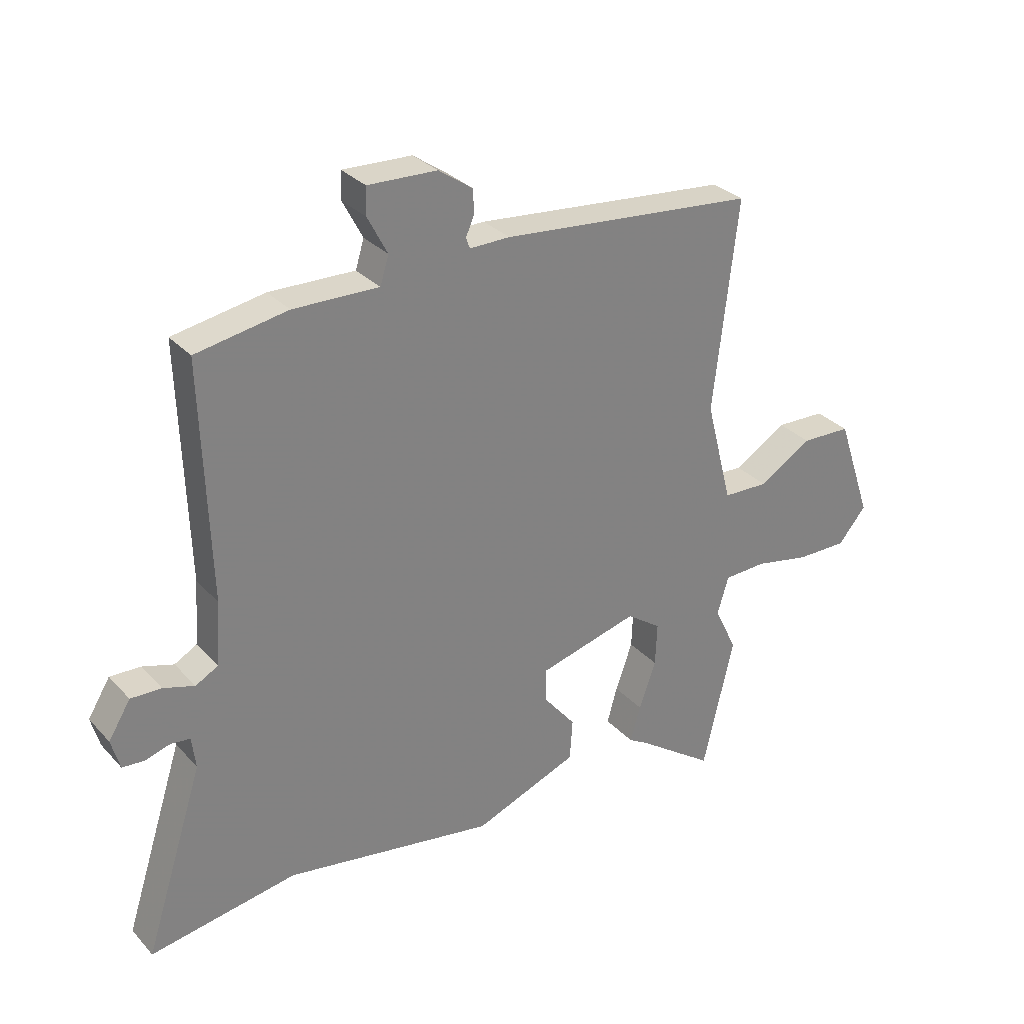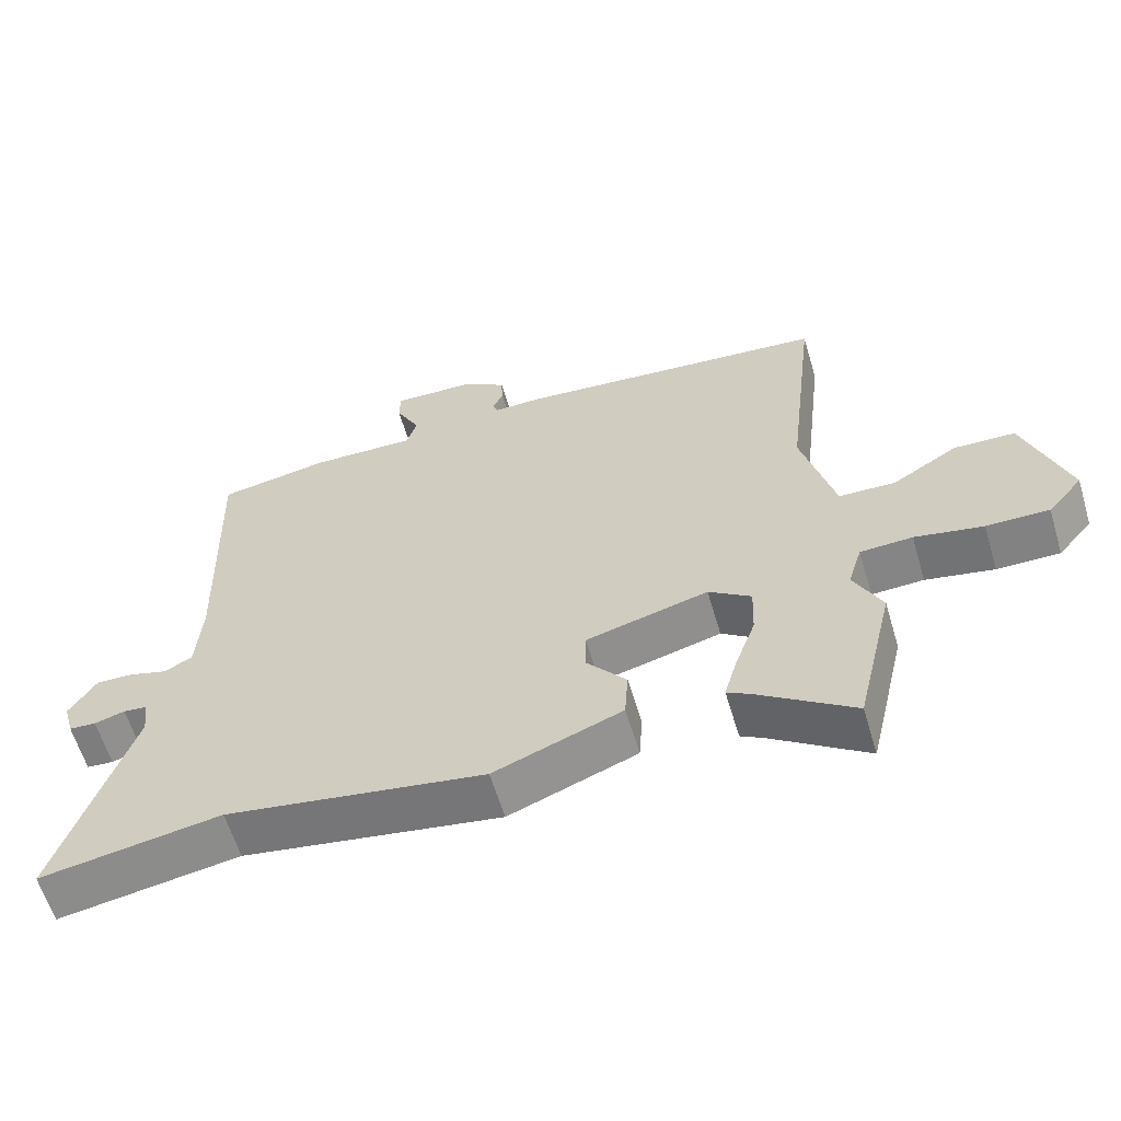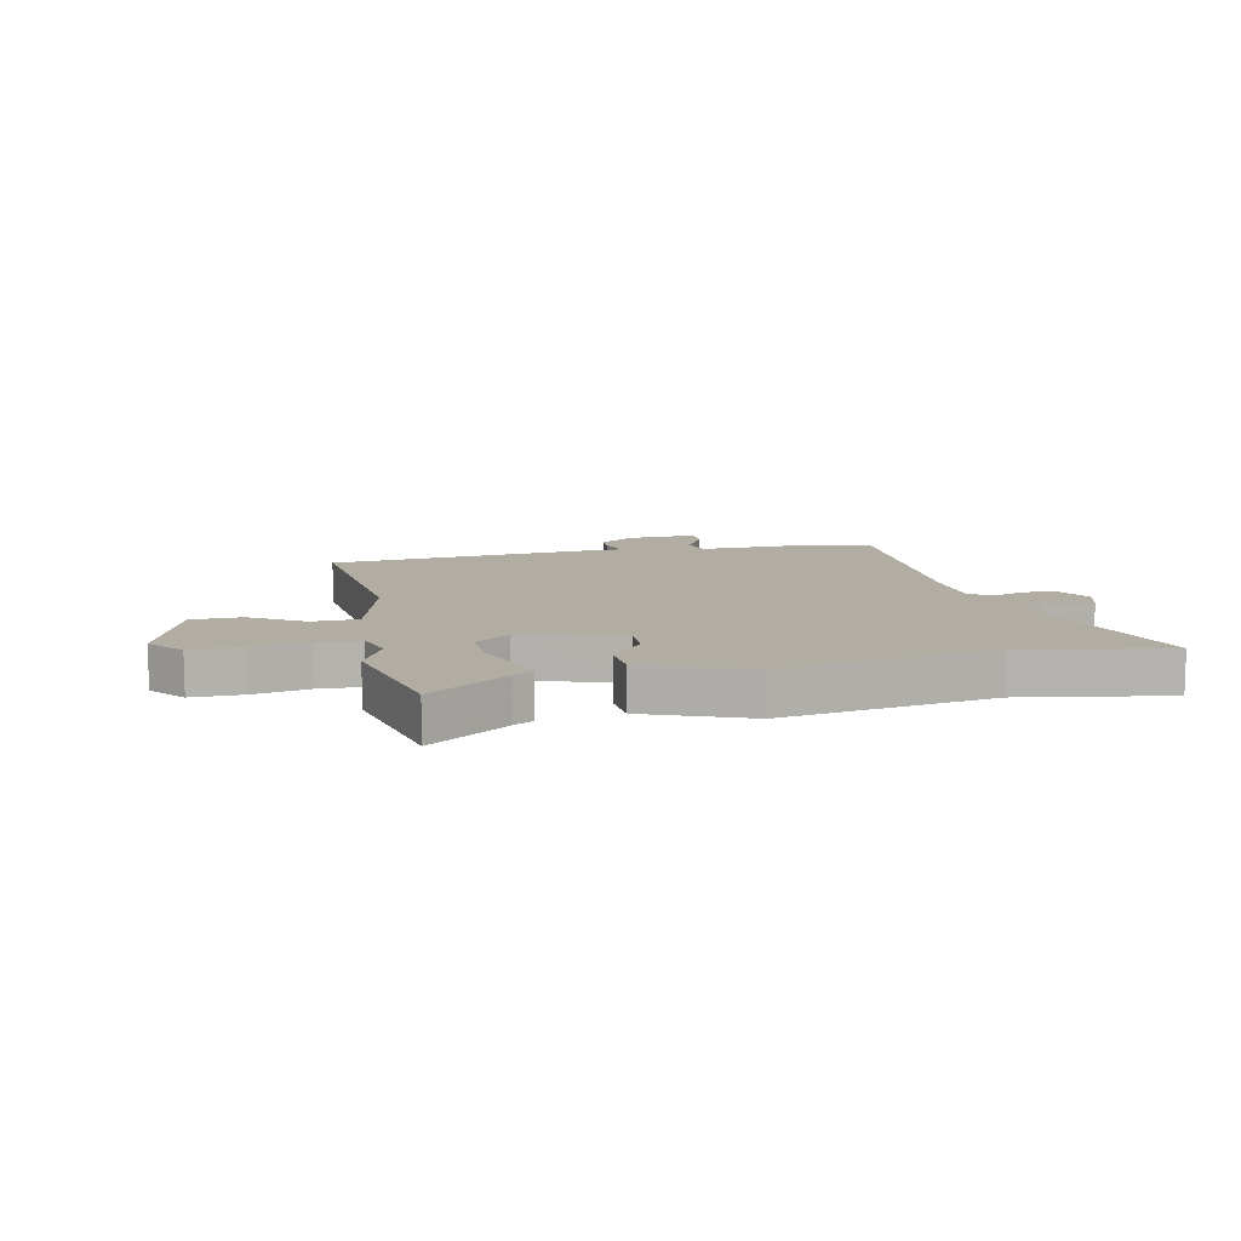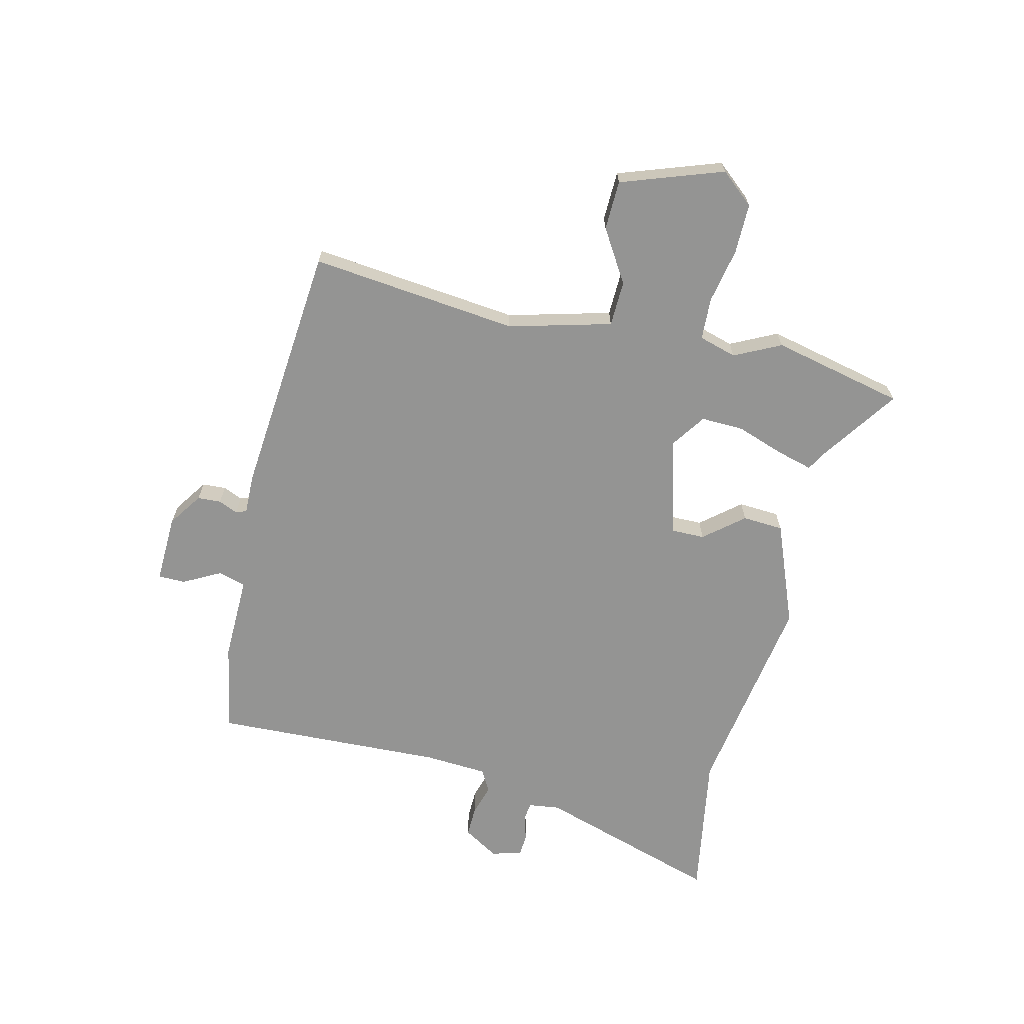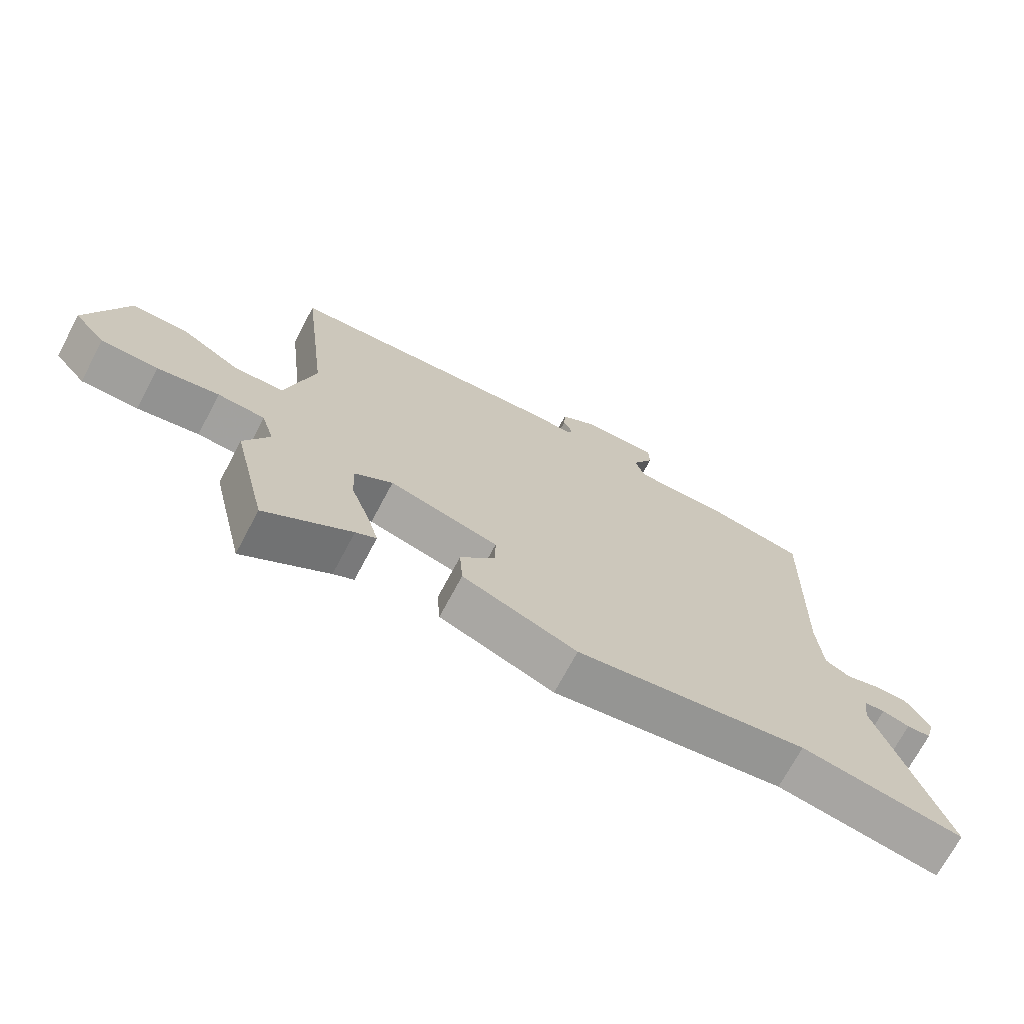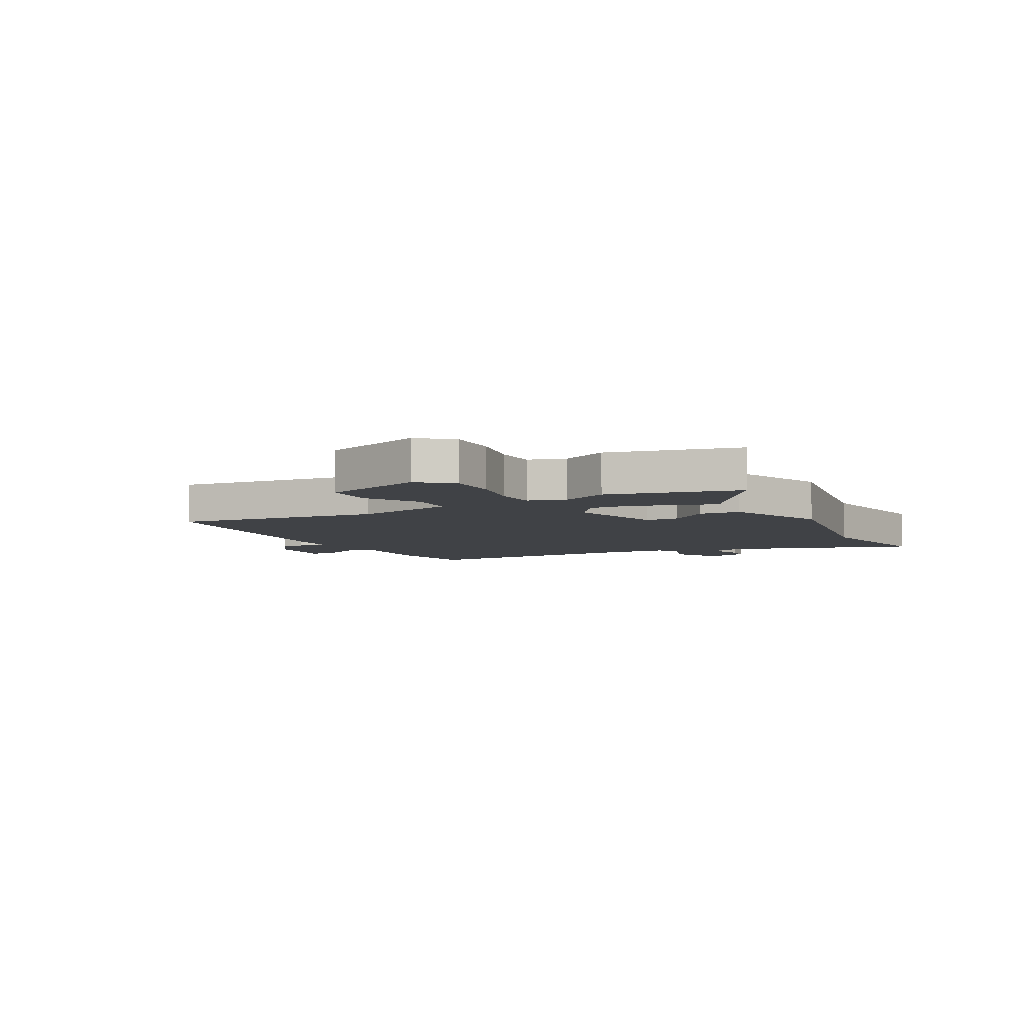
<metadata>
{"format":"obj","ext":"obj","renderer":"f3d","projection":"perspective","resolution":1024,"background":"white","views":[{"elev":30.4,"azim":-34.2,"up":"+Z"},{"elev":-61.0,"azim":16.6,"up":"+Z"},{"elev":10.6,"azim":168.2,"up":"+Y"},{"elev":-67.0,"azim":77.0,"up":"+Y"},{"elev":-71.4,"azim":152.0,"up":"+Z"},{"elev":-6.1,"azim":118.1,"up":"+Y"}]}
</metadata>
<code>
v -0.386 0.07 -0.482
v -0.646 0.07 -0.524
v -0.541 0.07 -0.197
v -0.548 0.07 -0.141
v -0.582 0.07 -0.137
v -0.626 0.07 -0.15
v -0.665 0.07 -0.147
v -0.68 0.07 -0.093
v -0.641 0.07 -0.03
v -0.587 0.07 -0.032
v -0.532 0.07 -0.049
v -0.492 0.07 -0.027
v -0.484 0.07 0.085
v -0.497 0.07 0.5
v -0.336 0.07 0.528
v -0.185 0.07 0.524
v -0.17 0.07 0.573
v -0.205 0.07 0.64
v -0.204 0.07 0.688
v -0.082 0.07 0.683
v -0.022 0.07 0.641
v -0.02 0.07 0.599
v -0.035 0.07 0.565
v -0.028 0.07 0.546
v 0.043 0.07 0.547
v 0.494 0.07 0.503
v 0.451 0.07 0.133
v 0.498 0.07 -0.05
v 0.579 0.07 -0.053
v 0.673 0.07 0.004
v 0.761 0.07 0.001
v 0.823 0.07 -0.181
v 0.773 0.07 -0.24
v 0.683 0.07 -0.239
v 0.585 0.07 -0.219
v 0.51 0.07 -0.222
v 0.49 0.07 -0.289
v 0.53 0.07 -0.372
v 0.475 0.07 -0.607
v 0.337 0.07 -0.51
v 0.304 0.07 -0.491
v 0.322 0.07 -0.427
v 0.352 0.07 -0.343
v 0.355 0.07 -0.267
v 0.294 0.07 -0.224
v 0.118 0.07 -0.27
v 0.118 0.07 -0.33
v 0.175 0.07 -0.4
v 0.17 0.07 -0.473
v -0.014 0.07 -0.544
v -0.386 0 -0.482
v -0.646 0 -0.524
v -0.541 0 -0.197
v -0.548 0 -0.141
v -0.582 0 -0.137
v -0.626 0 -0.15
v -0.665 0 -0.147
v -0.68 0 -0.093
v -0.641 0 -0.03
v -0.587 0 -0.032
v -0.532 0 -0.049
v -0.492 0 -0.027
v -0.484 0 0.085
v -0.497 0 0.5
v -0.336 0 0.528
v -0.185 0 0.524
v -0.17 0 0.573
v -0.205 0 0.64
v -0.204 0 0.688
v -0.082 0 0.683
v -0.022 0 0.641
v -0.02 0 0.599
v -0.035 0 0.565
v -0.028 0 0.546
v 0.043 0 0.547
v 0.494 0 0.503
v 0.451 0 0.133
v 0.498 0 -0.05
v 0.579 0 -0.053
v 0.673 0 0.004
v 0.761 0 0.001
v 0.823 0 -0.181
v 0.773 0 -0.24
v 0.683 0 -0.239
v 0.585 0 -0.219
v 0.51 0 -0.222
v 0.49 0 -0.289
v 0.53 0 -0.372
v 0.475 0 -0.607
v 0.337 0 -0.51
v 0.304 0 -0.491
v 0.322 0 -0.427
v 0.352 0 -0.343
v 0.355 0 -0.267
v 0.294 0 -0.224
v 0.118 0 -0.27
v 0.118 0 -0.33
v 0.175 0 -0.4
v 0.17 0 -0.473
v -0.014 0 -0.544
f 47 48 49 50
f 46 47 50 1
f 40 41 42 43
f 38 39 40 43
f 37 38 43 44
f 36 37 44 45
f 32 33 34 35
f 32 35 36 45
f 29 30 31 32
f 28 29 32 45
f 24 25 26 27
f 24 27 28 45
f 20 21 22 23
f 20 23 24
f 17 18 19 20
f 16 17 20 24
f 13 14 15 16
f 12 13 16 24
f 8 9 10 11
f 6 7 8 11
f 5 6 11 12
f 4 5 12
f 3 4 12 24
f 46 1 2 3
f 3 24 45 46
f 100 99 98 97
f 51 100 97 96
f 93 92 91 90
f 93 90 89 88
f 94 93 88 87
f 95 94 87 86
f 85 84 83 82
f 95 86 85 82
f 82 81 80 79
f 95 82 79 78
f 77 76 75 74
f 95 78 77 74
f 73 72 71 70
f 74 73 70
f 70 69 68 67
f 74 70 67 66
f 66 65 64 63
f 74 66 63 62
f 61 60 59 58
f 61 58 57 56
f 62 61 56 55
f 62 55 54
f 74 62 54 53
f 53 52 51 96
f 96 95 74 53
f 1 51 52 2
f 2 52 53 3
f 3 53 54 4
f 4 54 55 5
f 5 55 56 6
f 6 56 57 7
f 7 57 58 8
f 8 58 59 9
f 9 59 60 10
f 10 60 61 11
f 11 61 62 12
f 12 62 63 13
f 13 63 64 14
f 14 64 65 15
f 15 65 66 16
f 16 66 67 17
f 17 67 68 18
f 18 68 69 19
f 19 69 70 20
f 20 70 71 21
f 21 71 72 22
f 22 72 73 23
f 23 73 74 24
f 24 74 75 25
f 25 75 76 26
f 26 76 77 27
f 27 77 78 28
f 28 78 79 29
f 29 79 80 30
f 30 80 81 31
f 31 81 82 32
f 32 82 83 33
f 33 83 84 34
f 34 84 85 35
f 35 85 86 36
f 36 86 87 37
f 37 87 88 38
f 38 88 89 39
f 39 89 90 40
f 40 90 91 41
f 41 91 92 42
f 42 92 93 43
f 43 93 94 44
f 44 94 95 45
f 45 95 96 46
f 46 96 97 47
f 47 97 98 48
f 48 98 99 49
f 49 99 100 50
f 50 100 51 1

</code>
